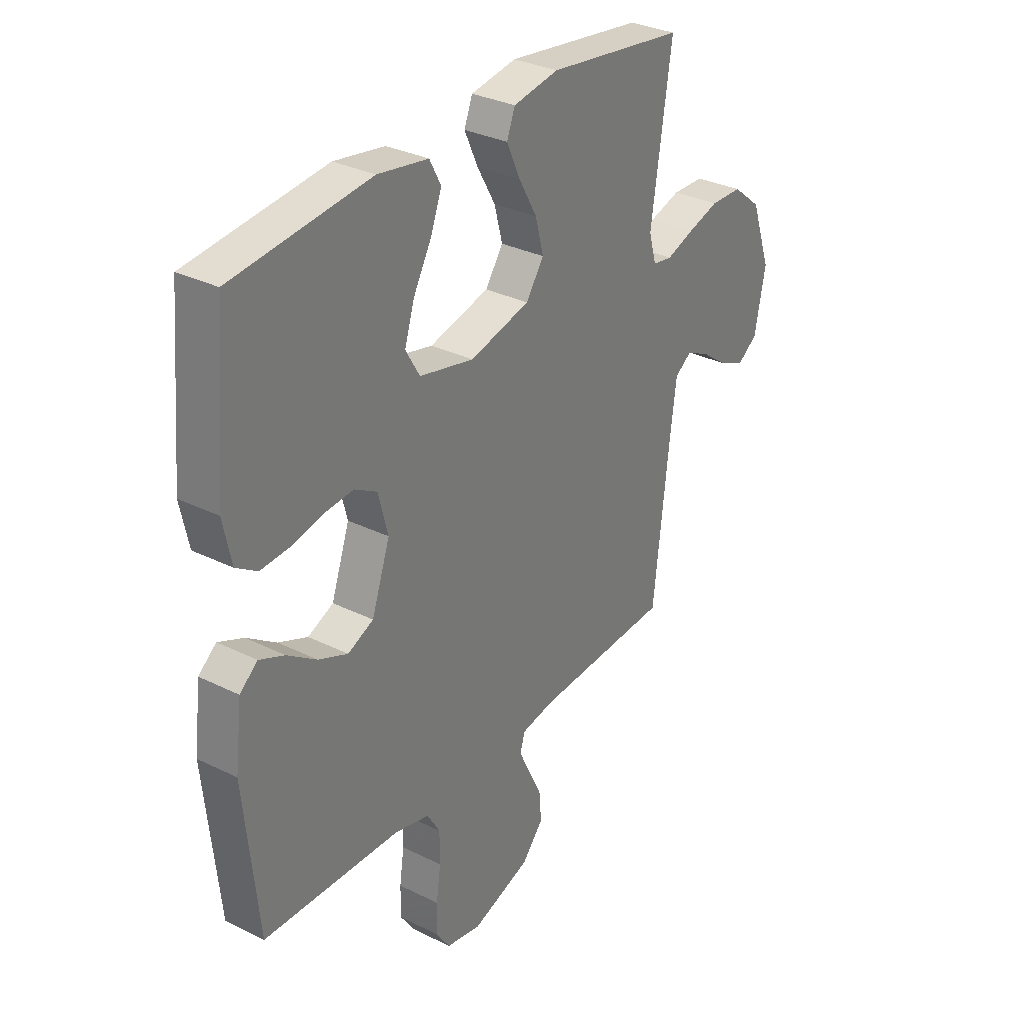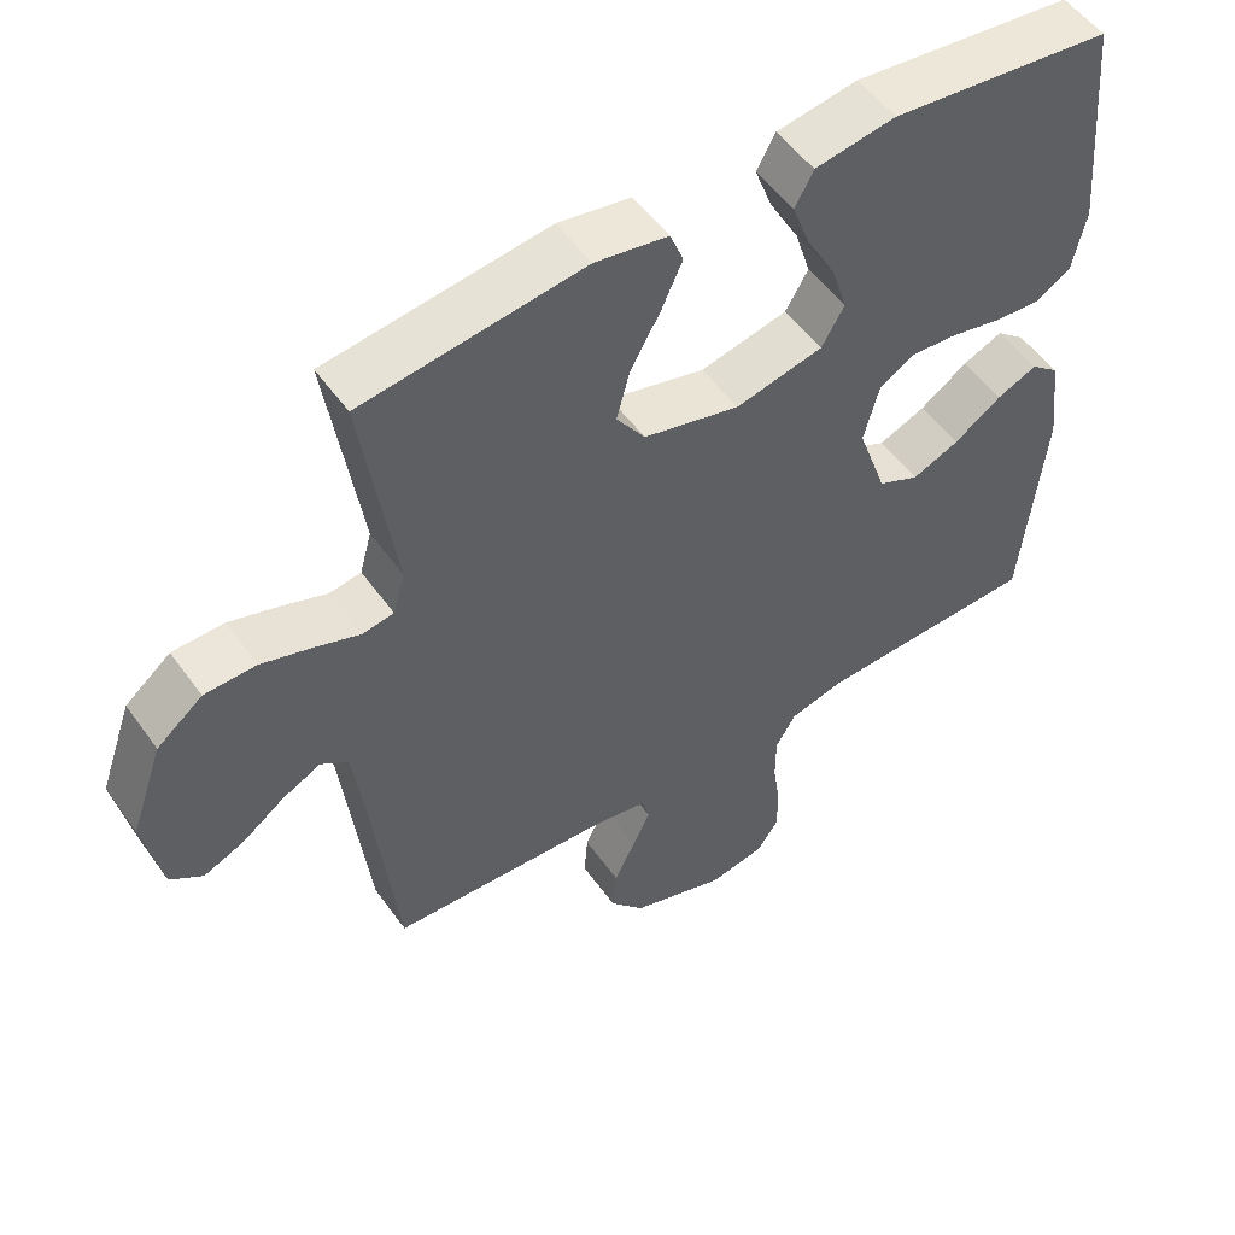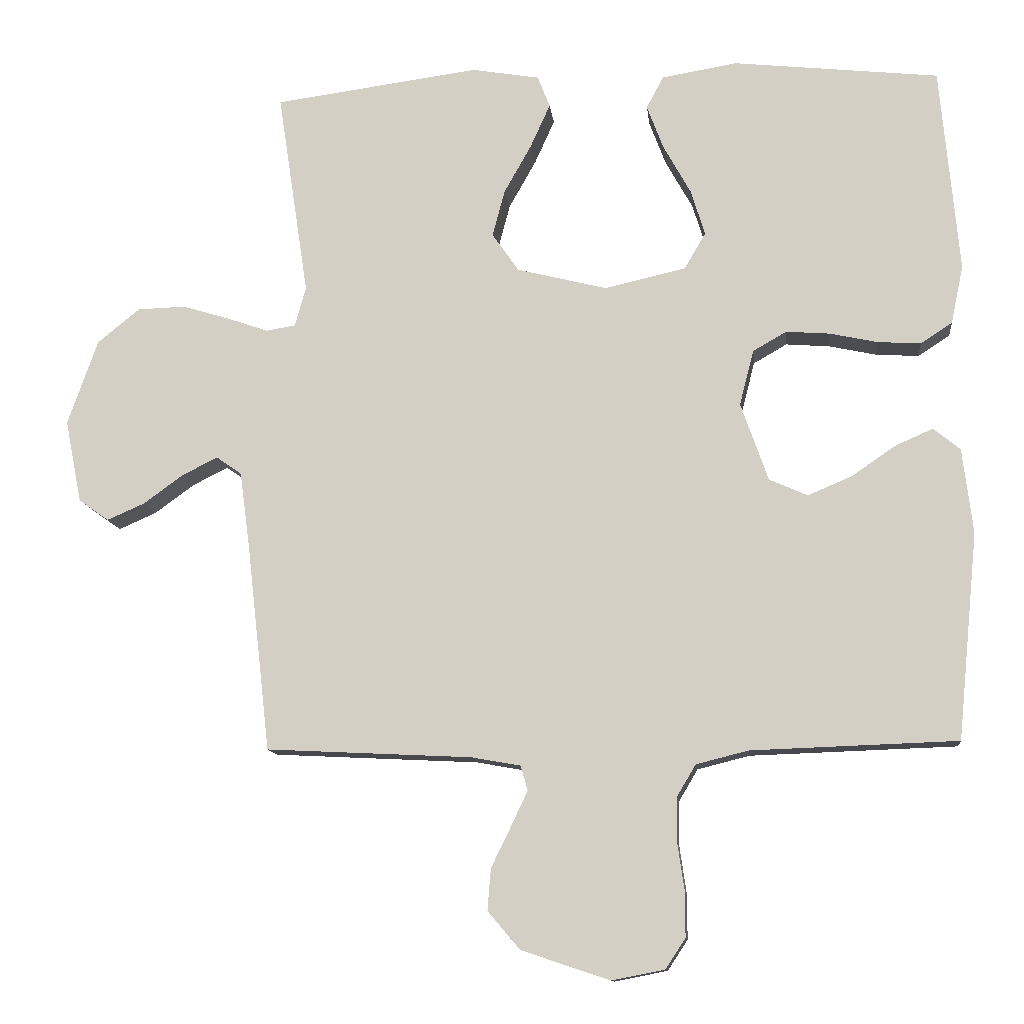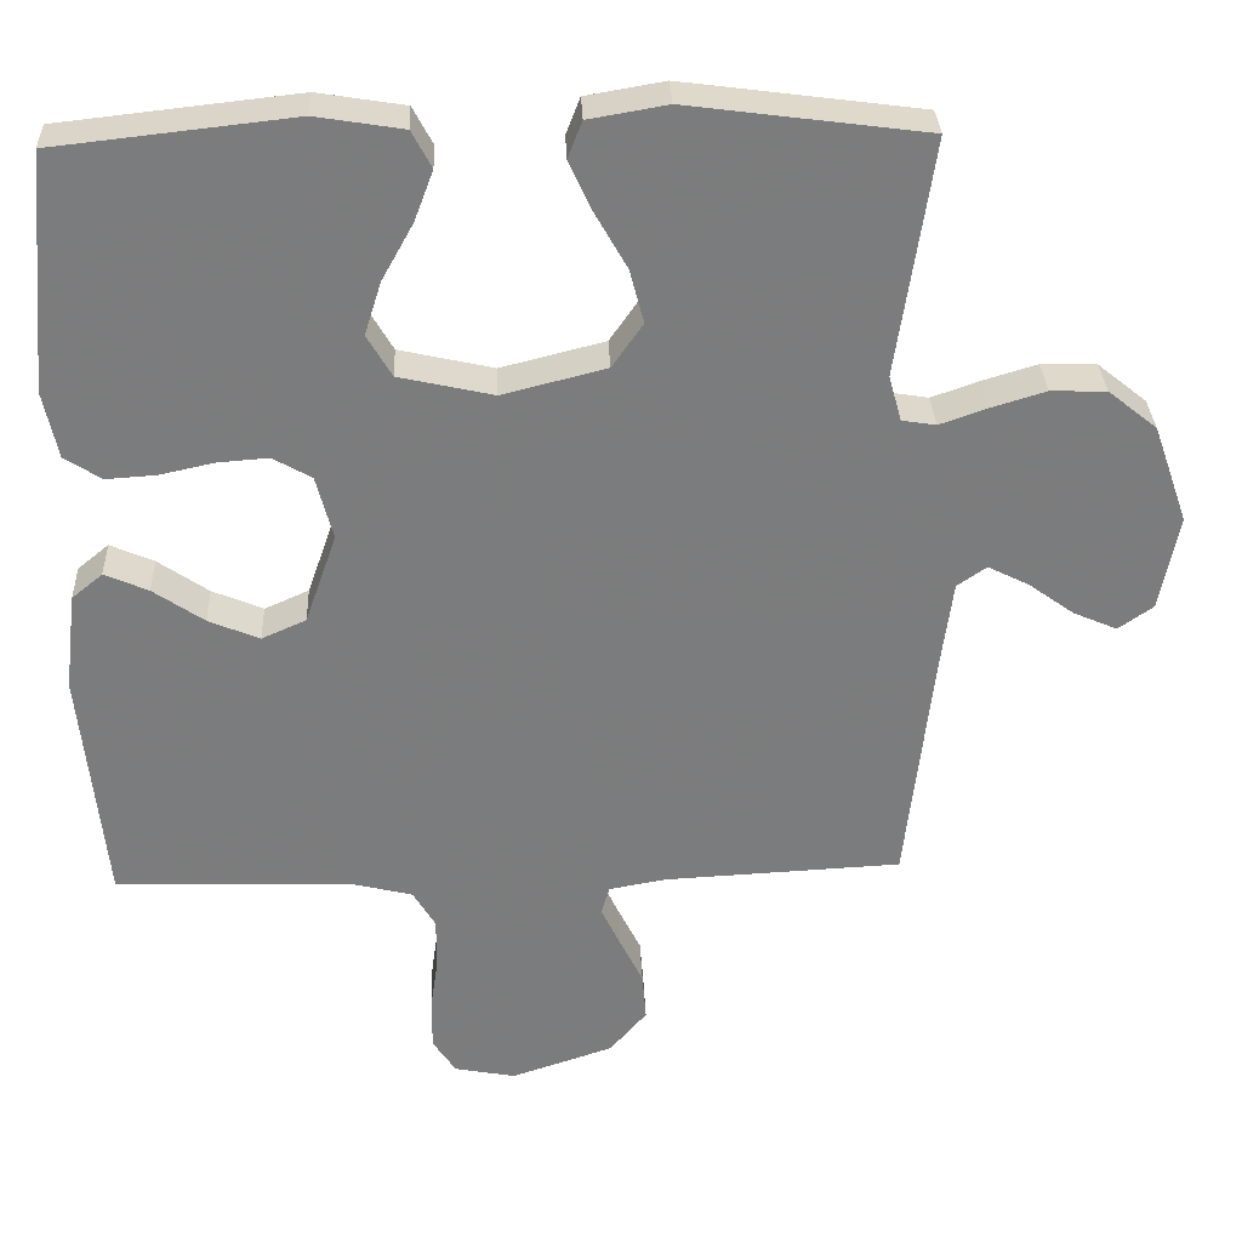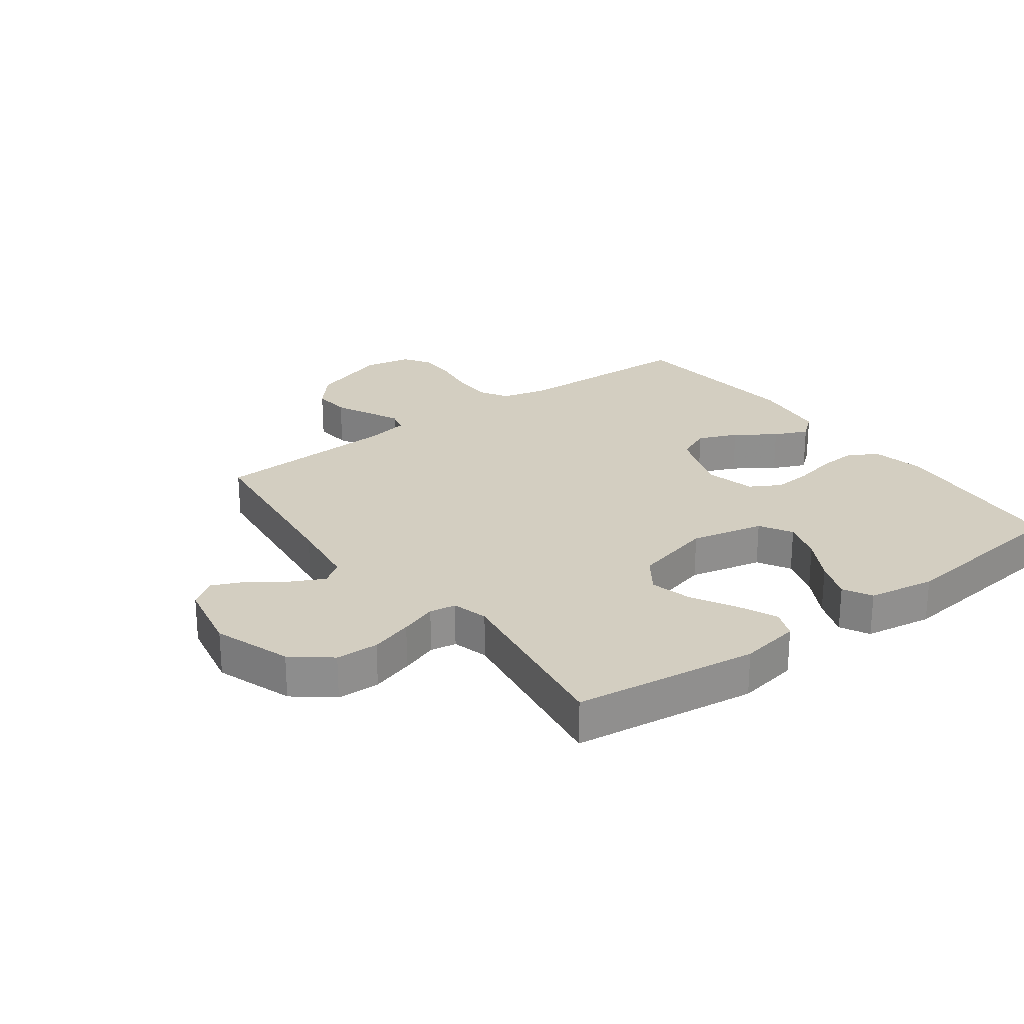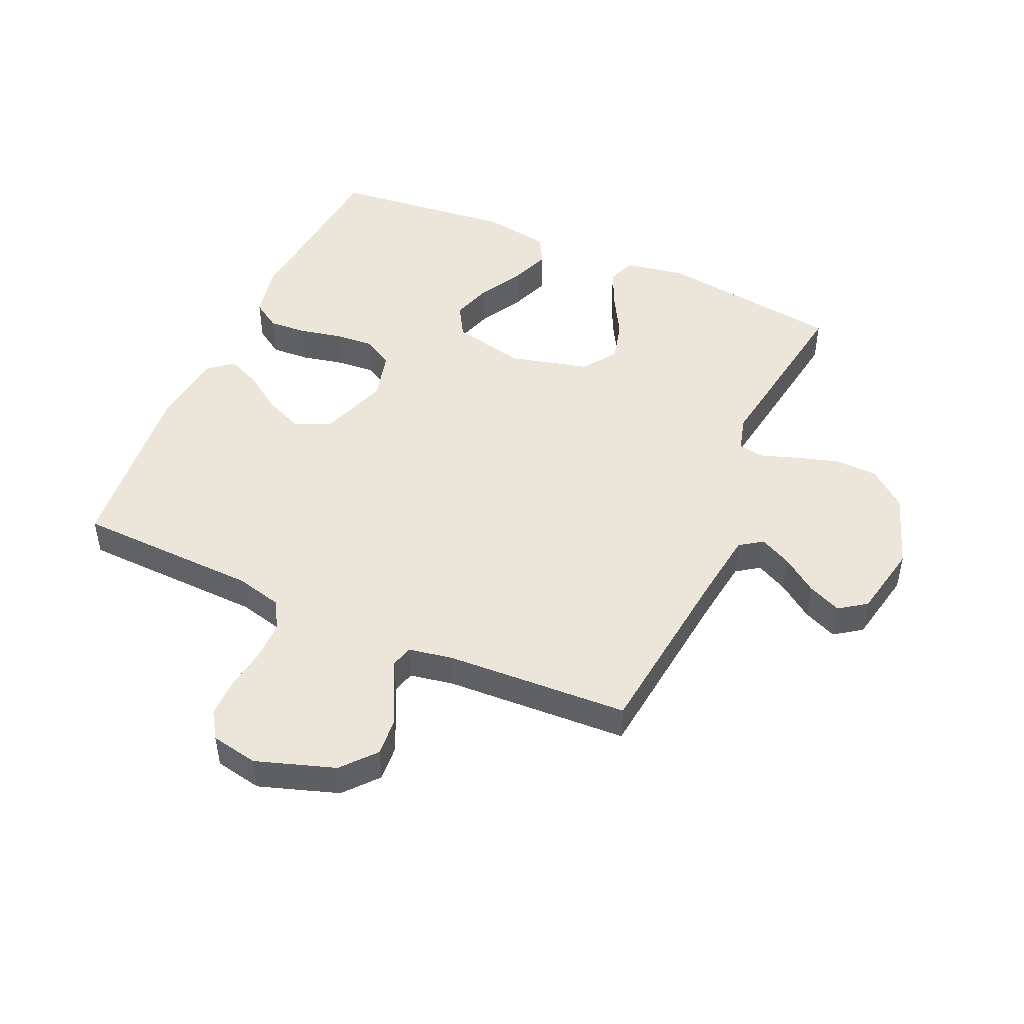
<metadata>
{"format":"obj","ext":"obj","renderer":"f3d","projection":"perspective","resolution":1024,"background":"white","views":[{"elev":31.7,"azim":125.0,"up":"+Z"},{"elev":52.6,"azim":-34.6,"up":"+Z"},{"elev":-11.8,"azim":6.3,"up":"+Z"},{"elev":31.5,"azim":177.6,"up":"+Z"},{"elev":25.1,"azim":-36.5,"up":"+Y"},{"elev":47.7,"azim":-155.9,"up":"+Y"}]}
</metadata>
<code>
v 0.5 0.07 -0.5
v 0.2 0.07 -0.51
v 0.124 0.07 -0.529
v 0.096 0.07 -0.576
v 0.096 0.07 -0.641
v 0.106 0.07 -0.71
v 0.106 0.07 -0.774
v 0.077 0.07 -0.818
v 0 0.07 -0.833
v -0.129 0.07 -0.79
v -0.176 0.07 -0.735
v -0.171 0.07 -0.674
v -0.142 0.07 -0.615
v -0.118 0.07 -0.564
v -0.128 0.07 -0.528
v -0.2 0.07 -0.515
v -0.5 0.07 -0.5
v -0.534 0.07 -0.2
v -0.549 0.07 -0.086
v -0.586 0.07 -0.06
v -0.638 0.07 -0.086
v -0.696 0.07 -0.128
v -0.751 0.07 -0.152
v -0.795 0.07 -0.121
v -0.819 0.07 0
v -0.775 0.07 0.125
v -0.713 0.07 0.175
v -0.643 0.07 0.177
v -0.574 0.07 0.156
v -0.514 0.07 0.135
v -0.471 0.07 0.142
v -0.455 0.07 0.2
v -0.5 0.07 0.5
v -0.2 0.07 0.54
v -0.101 0.07 0.523
v -0.083 0.07 0.477
v -0.112 0.07 0.413
v -0.152 0.07 0.342
v -0.17 0.07 0.274
v -0.131 0.07 0.218
v 0 0.07 0.185
v 0.119 0.07 0.212
v 0.15 0.07 0.265
v 0.129 0.07 0.332
v 0.089 0.07 0.404
v 0.065 0.07 0.468
v 0.09 0.07 0.515
v 0.2 0.07 0.533
v 0.5 0.07 0.5
v 0.527 0.07 0.2
v 0.509 0.07 0.115
v 0.463 0.07 0.085
v 0.4 0.07 0.089
v 0.331 0.07 0.104
v 0.267 0.07 0.109
v 0.218 0.07 0.081
v 0.197 0.07 0
v 0.237 0.07 -0.114
v 0.293 0.07 -0.139
v 0.357 0.07 -0.112
v 0.421 0.07 -0.068
v 0.476 0.07 -0.044
v 0.515 0.07 -0.076
v 0.53 0.07 -0.2
v 0.5 0 -0.5
v 0.2 0 -0.51
v 0.124 0 -0.529
v 0.096 0 -0.576
v 0.096 0 -0.641
v 0.106 0 -0.71
v 0.106 0 -0.774
v 0.077 0 -0.818
v 0 0 -0.833
v -0.129 0 -0.79
v -0.176 0 -0.735
v -0.171 0 -0.674
v -0.142 0 -0.615
v -0.118 0 -0.564
v -0.128 0 -0.528
v -0.2 0 -0.515
v -0.5 0 -0.5
v -0.534 0 -0.2
v -0.549 0 -0.086
v -0.586 0 -0.06
v -0.638 0 -0.086
v -0.696 0 -0.128
v -0.751 0 -0.152
v -0.795 0 -0.121
v -0.819 0 0
v -0.775 0 0.125
v -0.713 0 0.175
v -0.643 0 0.177
v -0.574 0 0.156
v -0.514 0 0.135
v -0.471 0 0.142
v -0.455 0 0.2
v -0.5 0 0.5
v -0.2 0 0.54
v -0.101 0 0.523
v -0.083 0 0.477
v -0.112 0 0.413
v -0.152 0 0.342
v -0.17 0 0.274
v -0.131 0 0.218
v 0 0 0.185
v 0.119 0 0.212
v 0.15 0 0.265
v 0.129 0 0.332
v 0.089 0 0.404
v 0.065 0 0.468
v 0.09 0 0.515
v 0.2 0 0.533
v 0.5 0 0.5
v 0.527 0 0.2
v 0.509 0 0.115
v 0.463 0 0.085
v 0.4 0 0.089
v 0.331 0 0.104
v 0.267 0 0.109
v 0.218 0 0.081
v 0.197 0 0
v 0.237 0 -0.114
v 0.293 0 -0.139
v 0.357 0 -0.112
v 0.421 0 -0.068
v 0.476 0 -0.044
v 0.515 0 -0.076
v 0.53 0 -0.2
f 63 64 1 2
f 60 61 62 63
f 59 60 63 2
f 58 59 2 3
f 57 58 3 4
f 51 52 53 54
f 51 54 55
f 50 51 55
f 49 50 55
f 48 49 55 56
f 44 45 46 47
f 43 44 47 48
f 35 36 37 38
f 33 34 35 38
f 32 33 38 39
f 31 32 39 40
f 27 28 29 30
f 25 26 27 30
f 25 30 31
f 21 22 23 24
f 20 21 24 25
f 16 17 18
f 15 16 18 19
f 10 11 12 13
f 10 13 14
f 9 10 14
f 8 9 14 15
f 5 6 7 8
f 4 5 8 15
f 43 48 56 57
f 42 43 57 4
f 41 42 4 15
f 40 41 15 19
f 20 25 31 40
f 19 20 40
f 66 65 128 127
f 127 126 125 124
f 66 127 124 123
f 67 66 123 122
f 68 67 122 121
f 118 117 116 115
f 119 118 115
f 119 115 114
f 119 114 113
f 120 119 113 112
f 111 110 109 108
f 112 111 108 107
f 102 101 100 99
f 102 99 98 97
f 103 102 97 96
f 104 103 96 95
f 94 93 92 91
f 94 91 90 89
f 95 94 89
f 88 87 86 85
f 89 88 85 84
f 82 81 80
f 83 82 80 79
f 77 76 75 74
f 78 77 74
f 78 74 73
f 79 78 73 72
f 72 71 70 69
f 79 72 69 68
f 121 120 112 107
f 68 121 107 106
f 79 68 106 105
f 83 79 105 104
f 104 95 89 84
f 104 84 83
f 1 65 66 2
f 2 66 67 3
f 3 67 68 4
f 4 68 69 5
f 5 69 70 6
f 6 70 71 7
f 7 71 72 8
f 8 72 73 9
f 9 73 74 10
f 10 74 75 11
f 11 75 76 12
f 12 76 77 13
f 13 77 78 14
f 14 78 79 15
f 15 79 80 16
f 16 80 81 17
f 17 81 82 18
f 18 82 83 19
f 19 83 84 20
f 20 84 85 21
f 21 85 86 22
f 22 86 87 23
f 23 87 88 24
f 24 88 89 25
f 25 89 90 26
f 26 90 91 27
f 27 91 92 28
f 28 92 93 29
f 29 93 94 30
f 30 94 95 31
f 31 95 96 32
f 32 96 97 33
f 33 97 98 34
f 34 98 99 35
f 35 99 100 36
f 36 100 101 37
f 37 101 102 38
f 38 102 103 39
f 39 103 104 40
f 40 104 105 41
f 41 105 106 42
f 42 106 107 43
f 43 107 108 44
f 44 108 109 45
f 45 109 110 46
f 46 110 111 47
f 47 111 112 48
f 48 112 113 49
f 49 113 114 50
f 50 114 115 51
f 51 115 116 52
f 52 116 117 53
f 53 117 118 54
f 54 118 119 55
f 55 119 120 56
f 56 120 121 57
f 57 121 122 58
f 58 122 123 59
f 59 123 124 60
f 60 124 125 61
f 61 125 126 62
f 62 126 127 63
f 63 127 128 64
f 64 128 65 1

</code>
